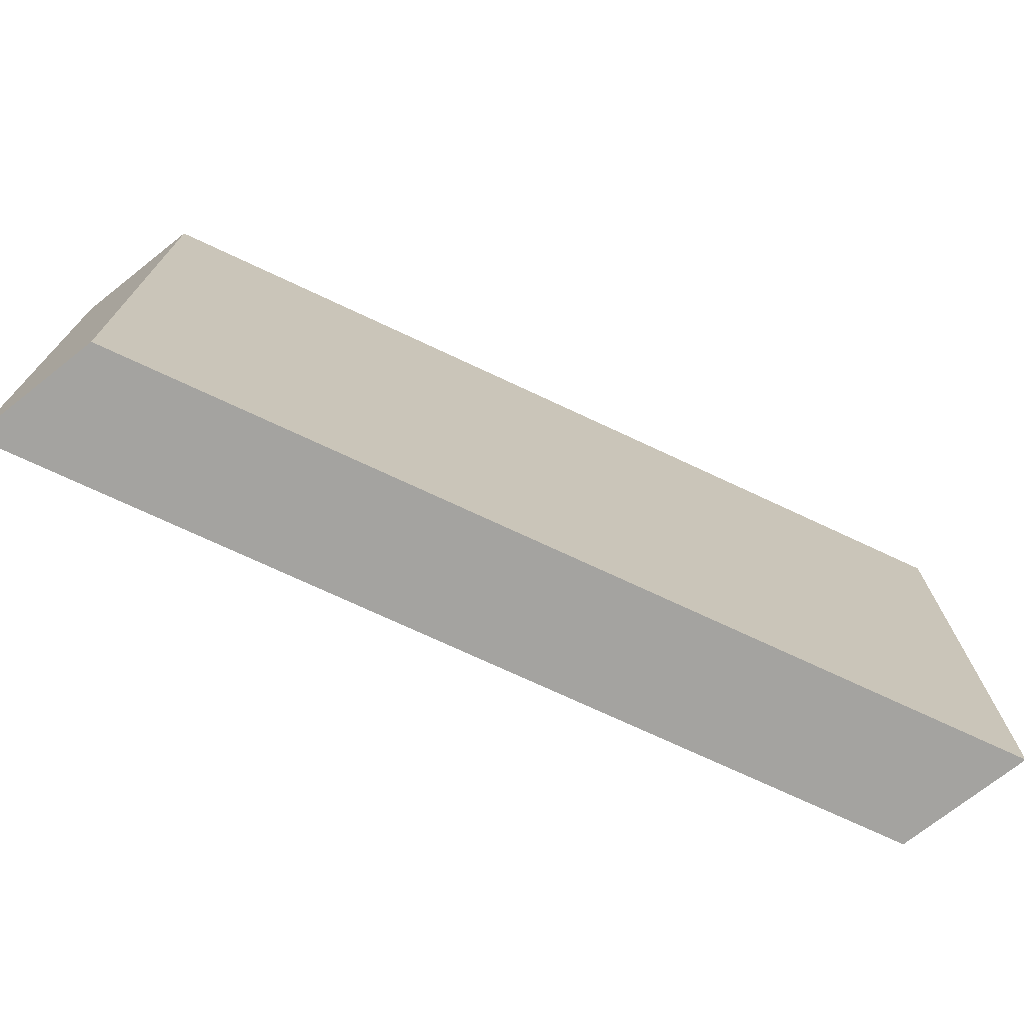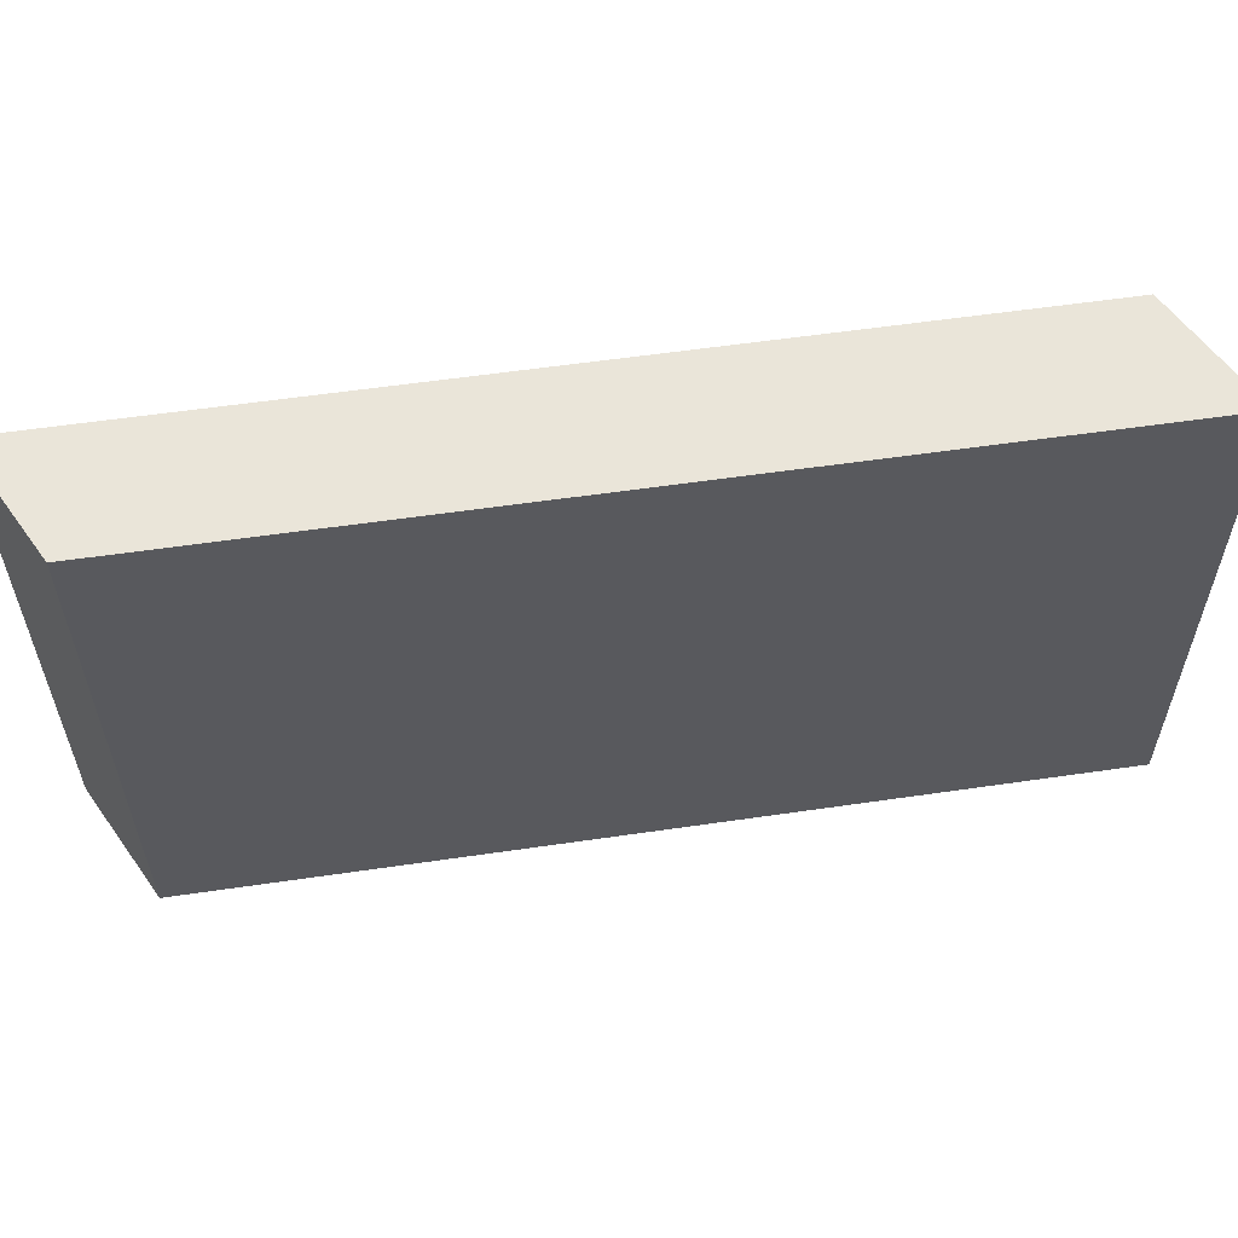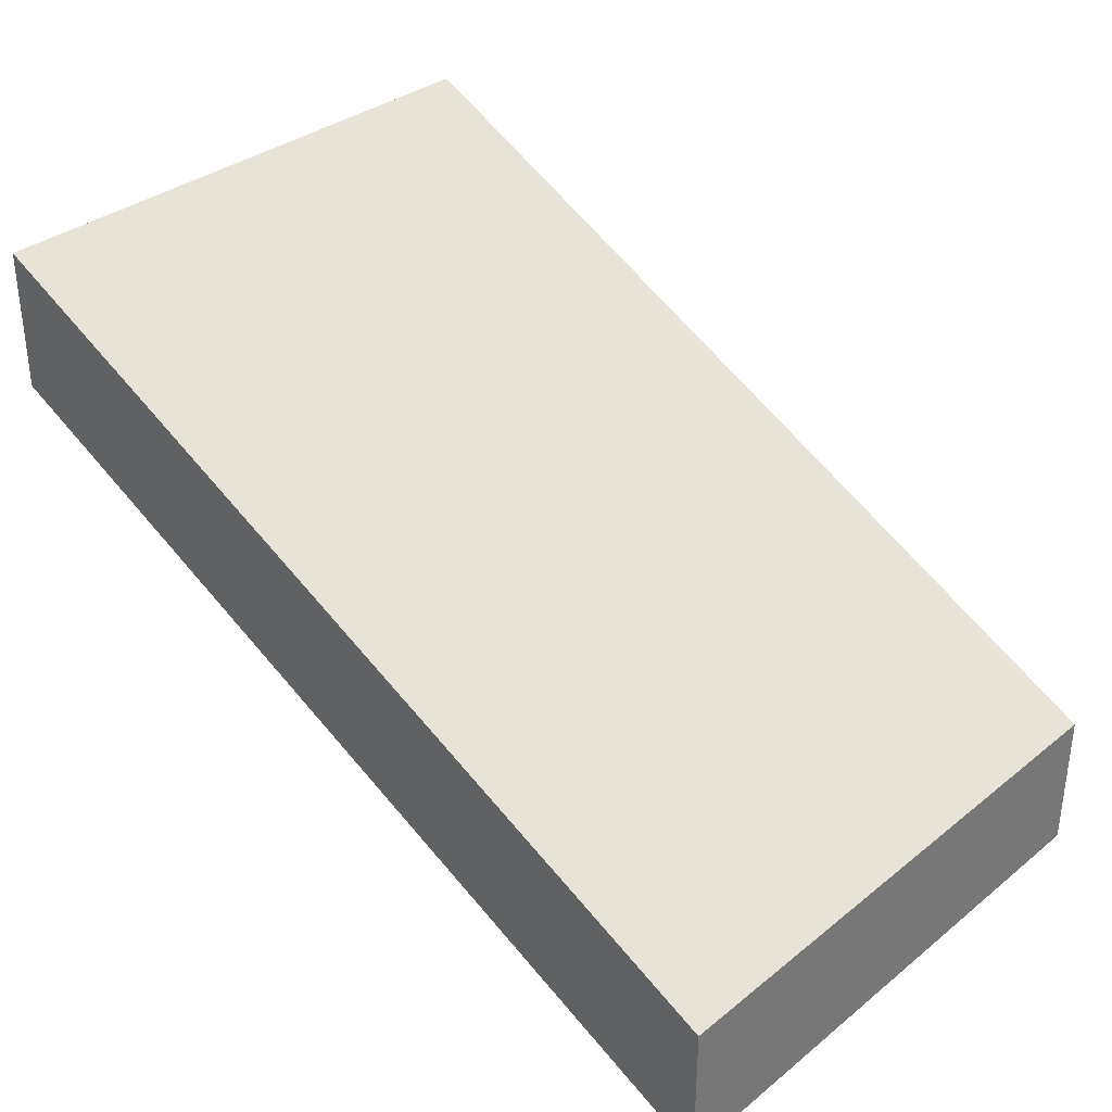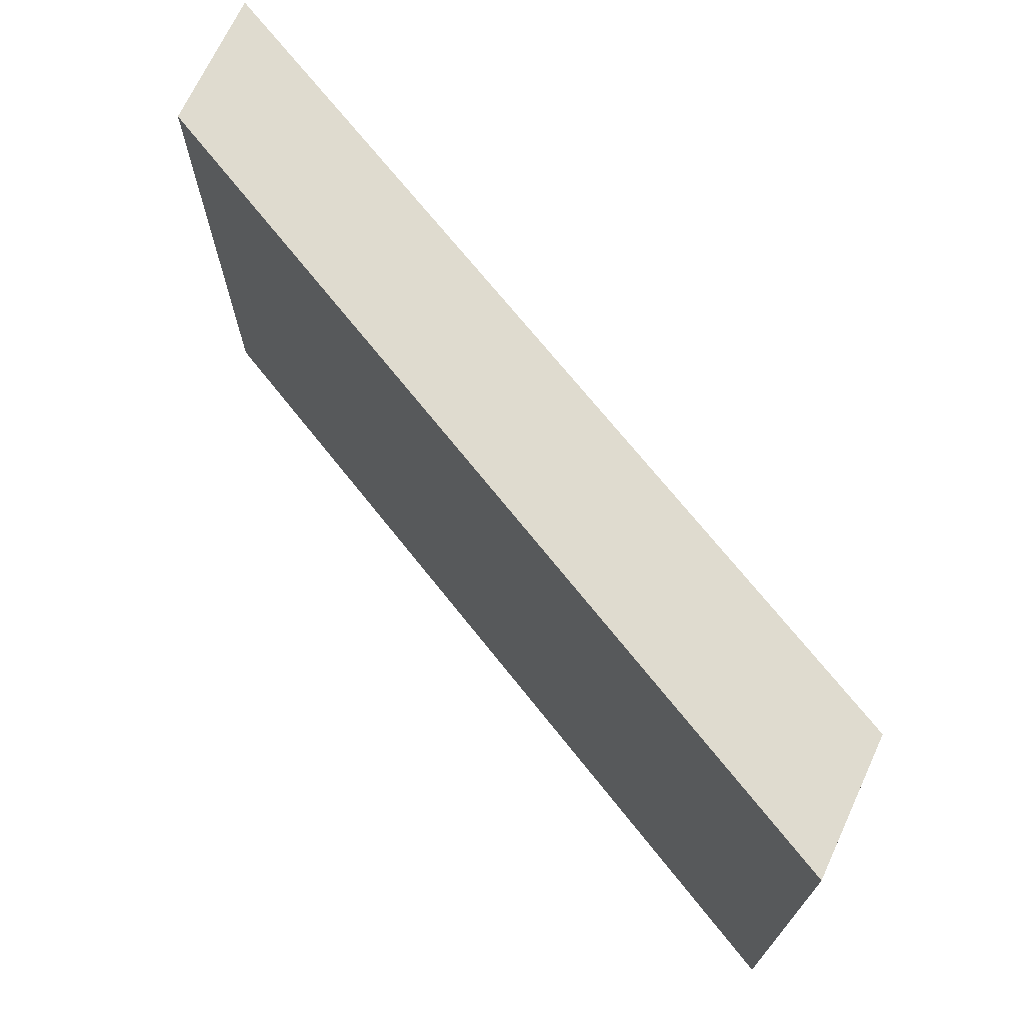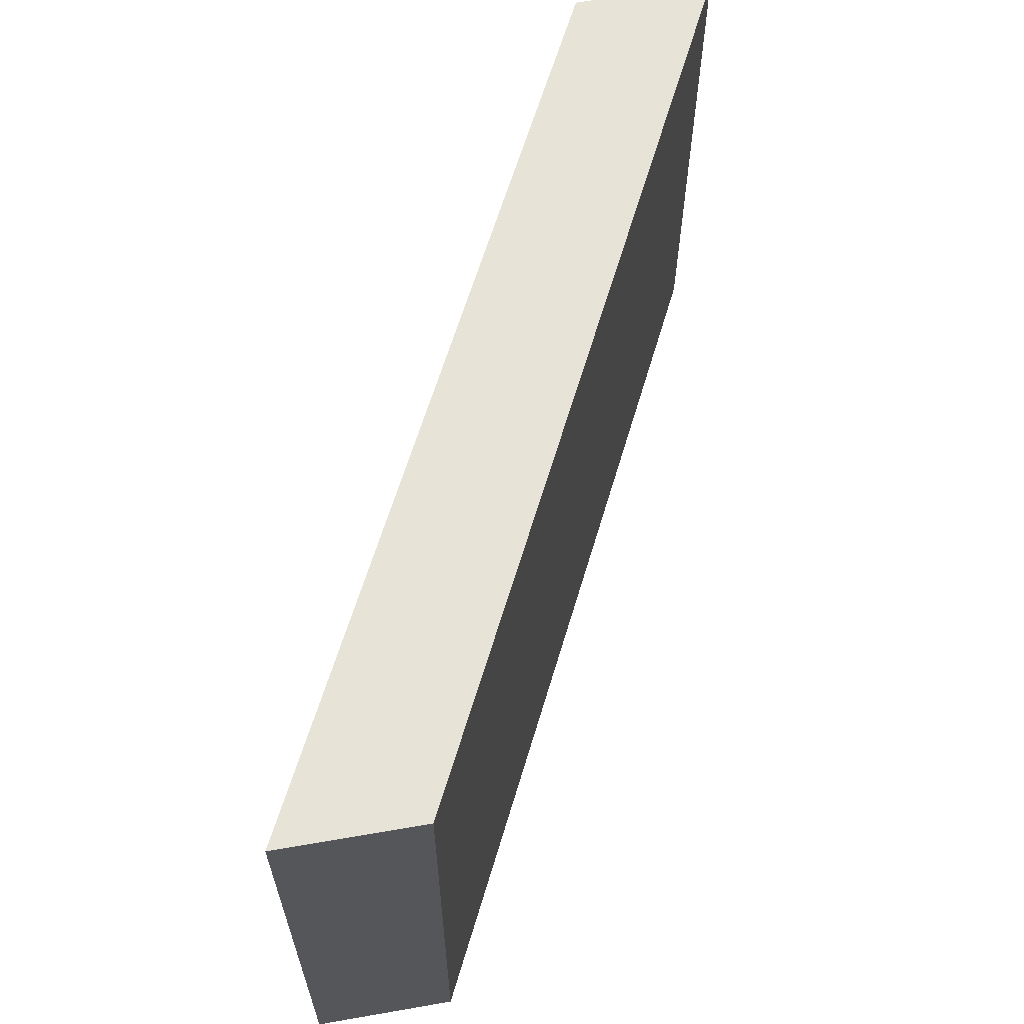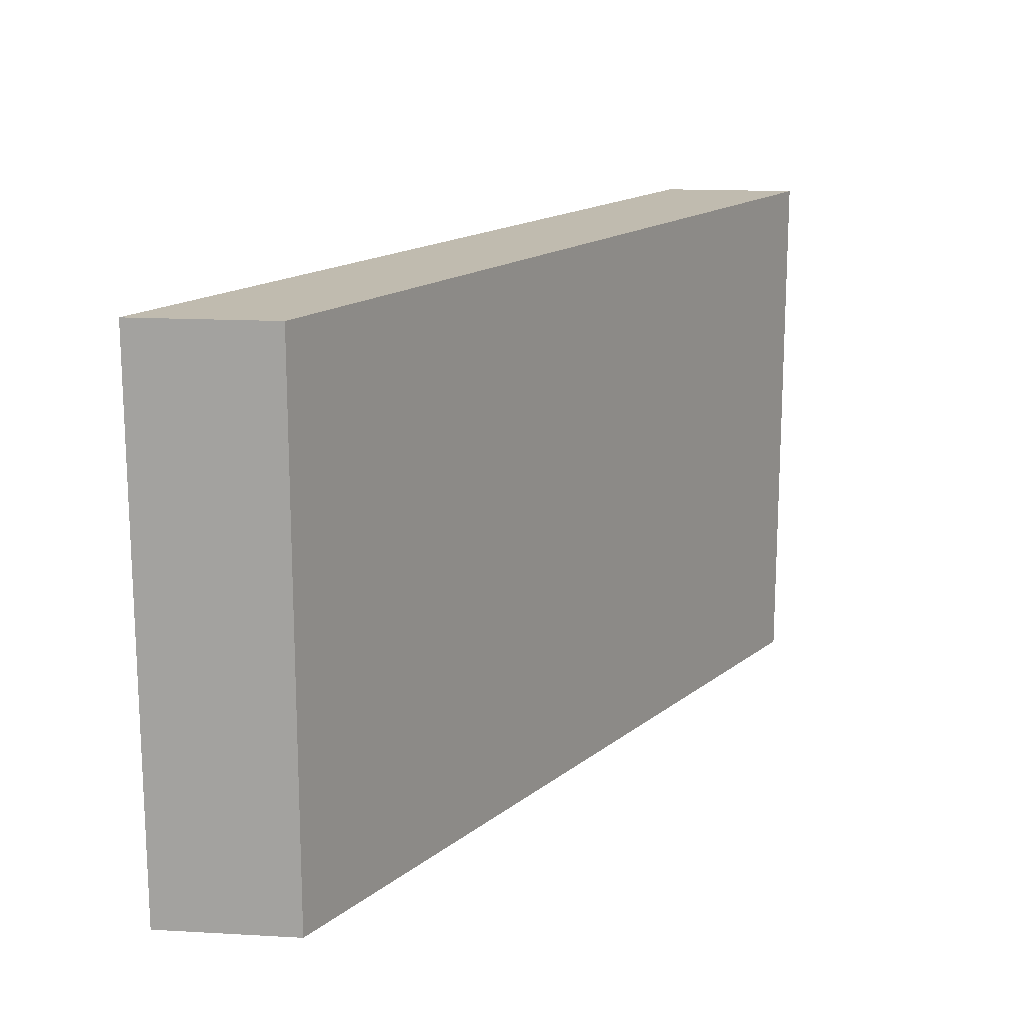
<metadata>
{"format":"obj","ext":"obj","renderer":"f3d","projection":"perspective","resolution":1024,"background":"white","views":[{"elev":-72.9,"azim":-51.7,"up":"+Z"},{"elev":57.7,"azim":-35.2,"up":"+Z"},{"elev":34.1,"azim":43.0,"up":"+Y"},{"elev":70.4,"azim":25.0,"up":"+Z"},{"elev":62.3,"azim":-100.0,"up":"+Z"},{"elev":16.2,"azim":-83.5,"up":"+Z"}]}
</metadata>
<code>
o Cube.001_Cube.052
v 5 1 -2
v 5 0 -2
v 5 1 2
v 5 0 2
v 11 -2 -2
v 11 -3 -2
v 11 -2 2
v 11 -3 2
f 5 1 3 7
f 8 7 3 4
f 2 6 8 4
f 2 1 5 6
f 2 4 3 1
f 6 5 7 8

</code>
